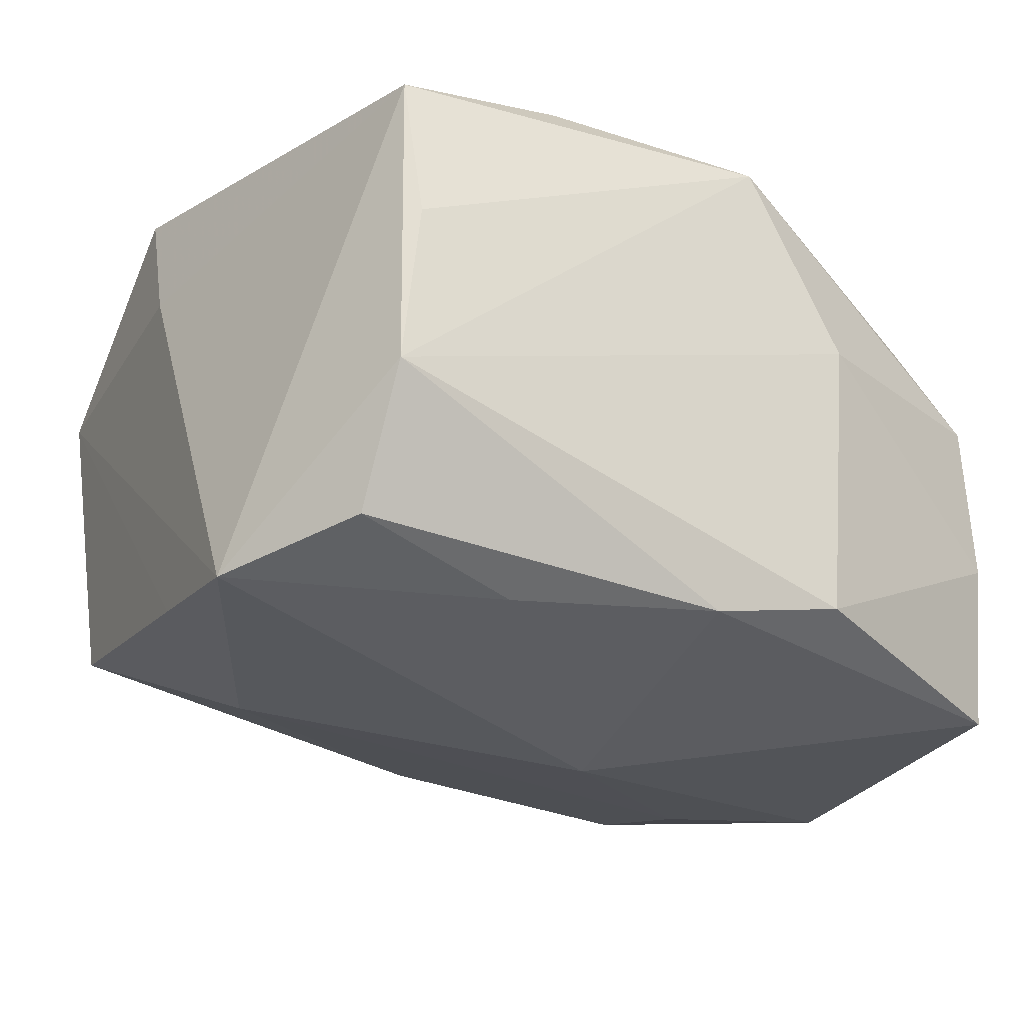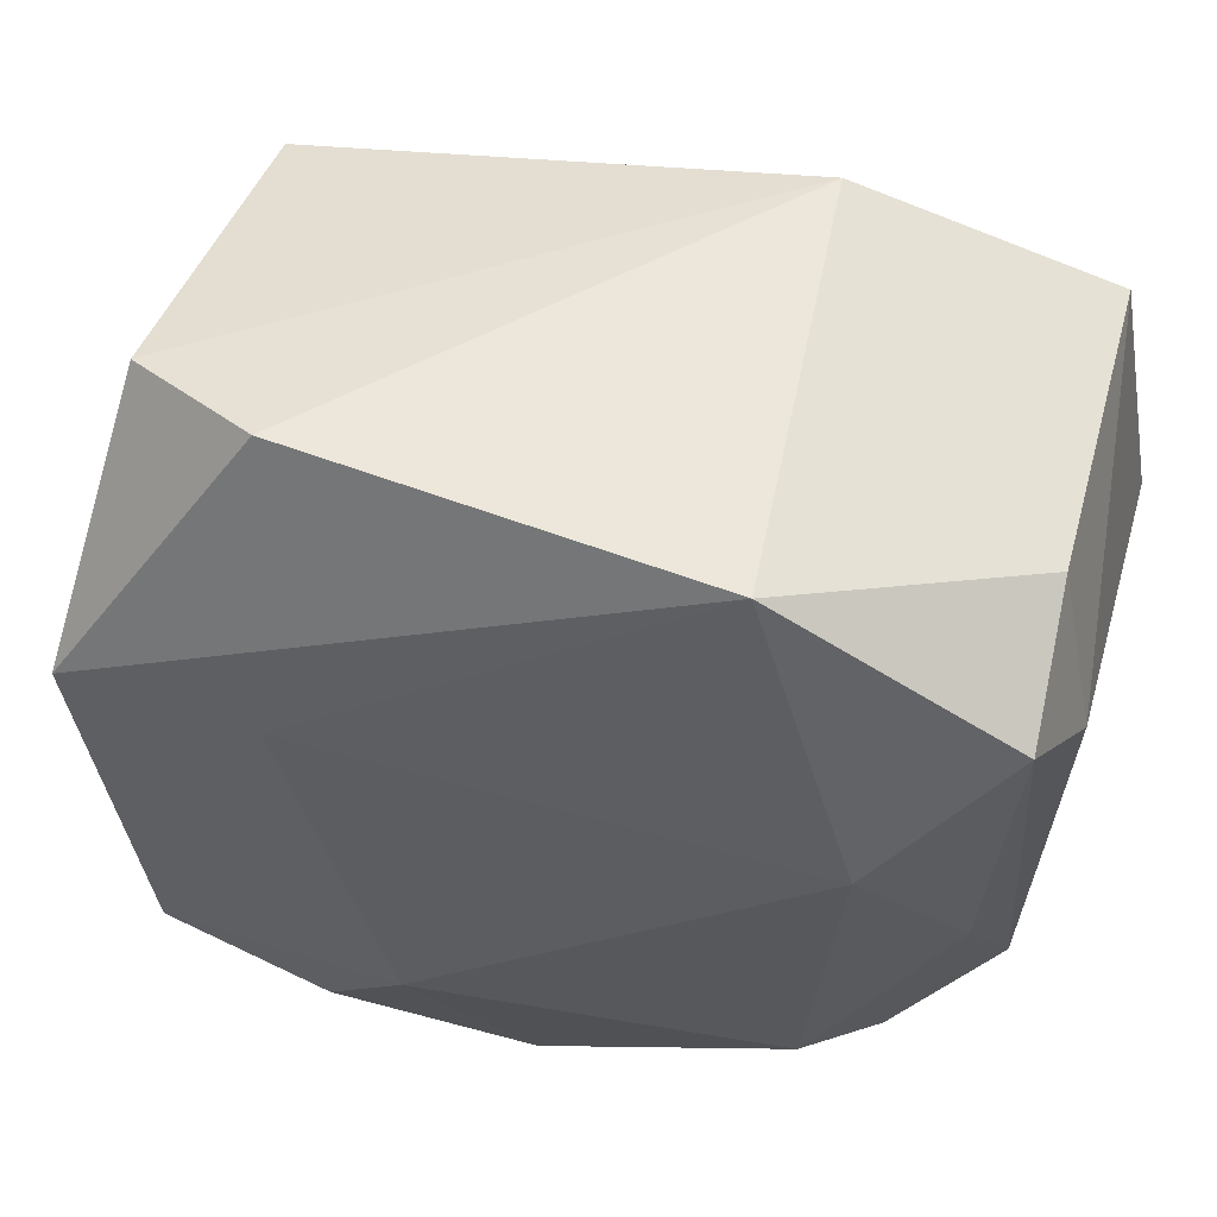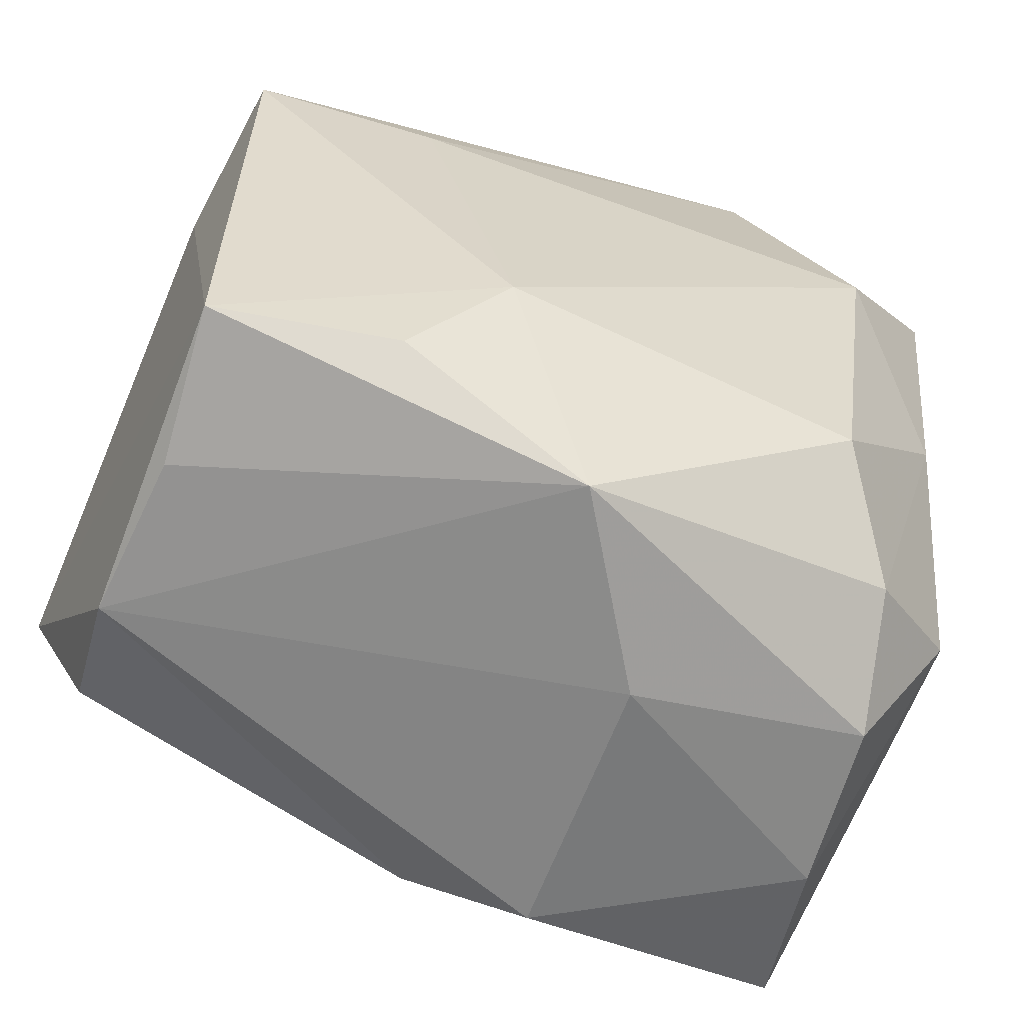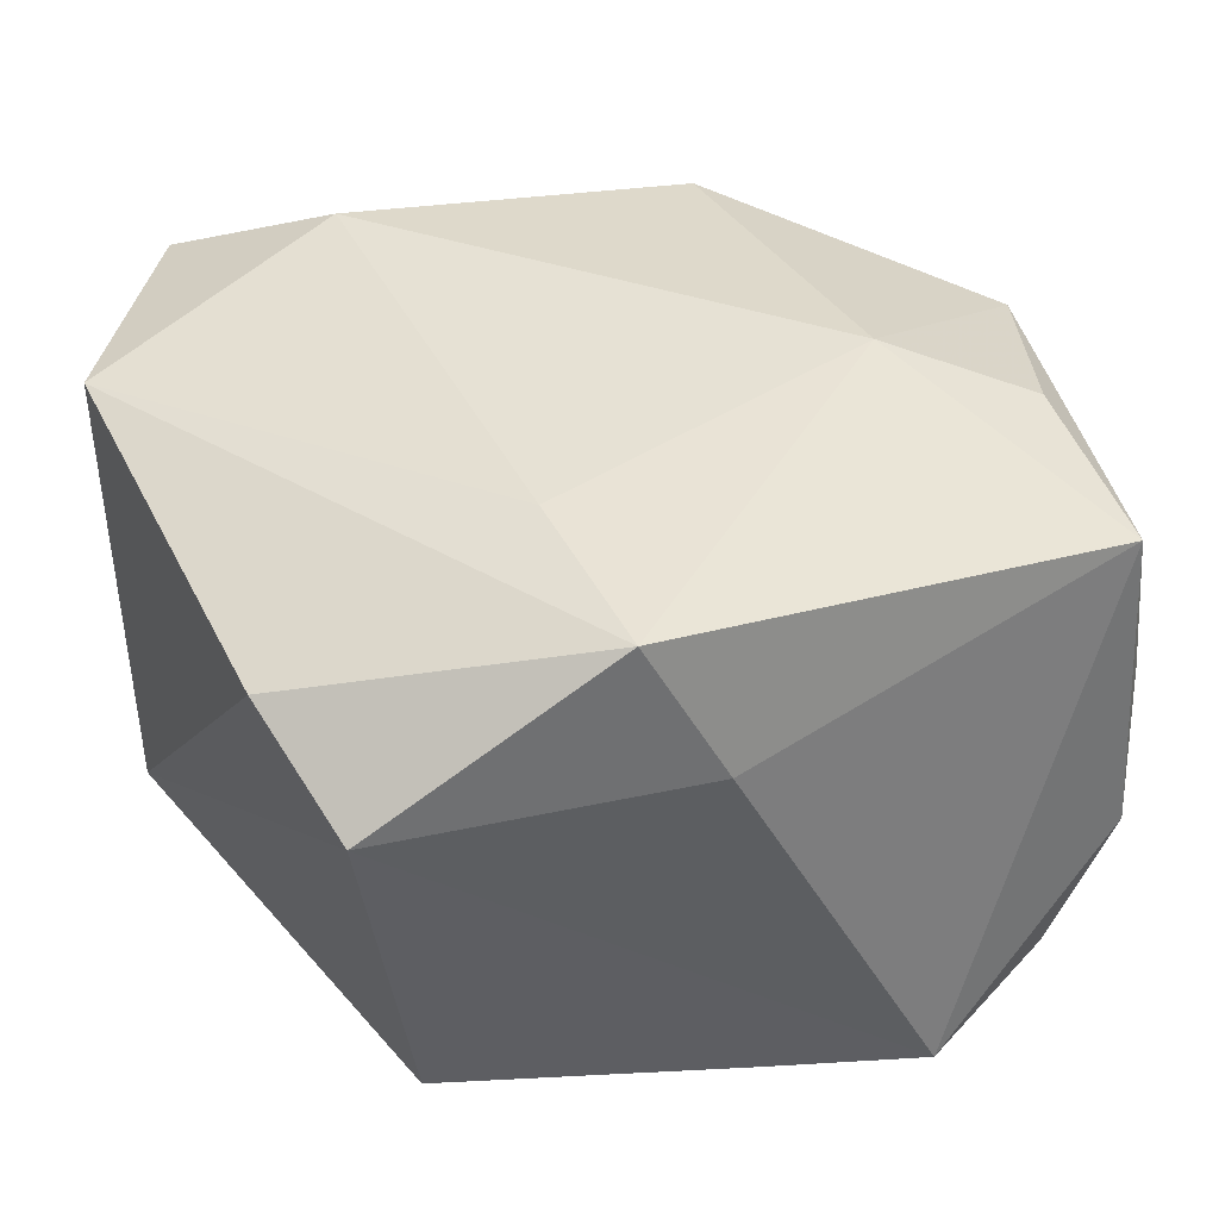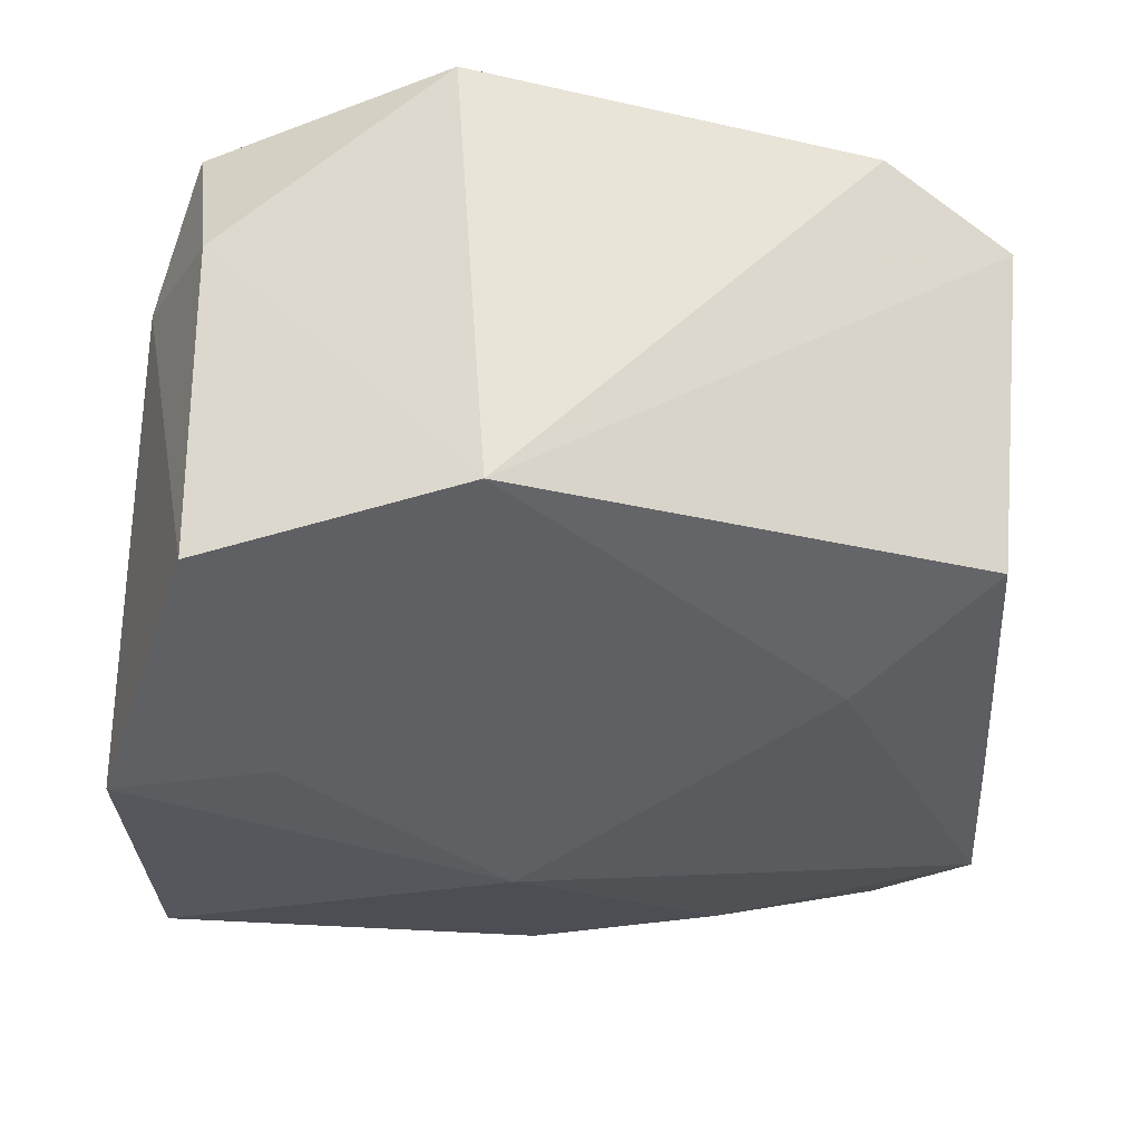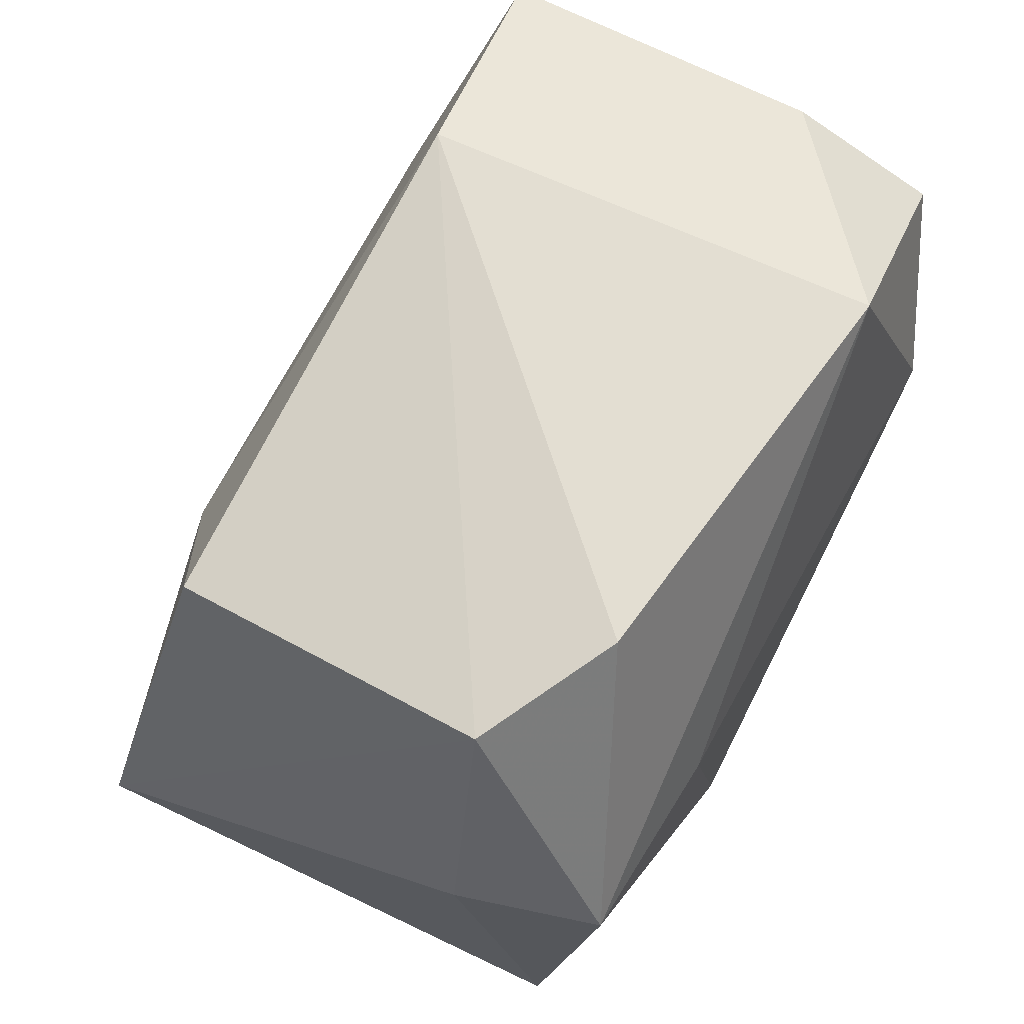
<metadata>
{"format":"obj","ext":"obj","renderer":"f3d","projection":"perspective","resolution":1024,"background":"white","views":[{"elev":-25.6,"azim":-37.8,"up":"+Z"},{"elev":52.8,"azim":15.5,"up":"+Y"},{"elev":-65.0,"azim":-19.4,"up":"+Y"},{"elev":39.2,"azim":-116.0,"up":"+Z"},{"elev":-29.5,"azim":169.5,"up":"+Z"},{"elev":67.5,"azim":-61.3,"up":"+Y"}]}
</metadata>
<code>
v -0.02994 0.01203 0.02178
v -0.01741 0.0149 -0.01818
v 0.02895 0.02433 0.007157
v 0.03195 0.01251 0.009119
v 0.02757 -0.003343 0.01552
v -0.001472 -0.03134 0.01593
v 0.0288 0.02348 -0.01672
v 0.006465 -0.03214 0.002409
v 0.0129 0.03148 0.01932
v -0.02915 -0.02379 0.0167
v 0.0243 -0.02802 0.002676
v 0.02275 -0.02319 0.01194
v 0.03213 -0.0005872 -0.02204
v -0.03388 -0.008743 -0.01919
v -0.01616 0.01185 0.02248
v -0.002912 -0.0274 -0.02003
v 0.01051 0.03148 -0.01347
v 0.02082 0.00526 -0.02246
v -0.02979 -0.02505 -0.007148
v -0.03186 0.006562 0.01093
v 0.02494 -0.02828 -0.009653
v -0.02846 -0.02539 0.005252
v -0.02582 0.02527 -0.01317
v -0.0311 0.003224 -0.0171
v -0.01718 0.03148 0.01557
v 0.00633 -0.03026 -0.01838
v -0.008976 -0.01568 0.02212
v 0.02944 0.02 0.0176
v 0.01794 -0.01629 0.01939
v -0.02685 0.02936 0.01027
v 0.02058 0.01042 0.02248
v -0.01637 -0.02007 -0.02021
v -0.01574 -0.0248 0.01914
v -0.02931 -0.02001 -0.01712
v 0.03007 -0.01851 0.006643
v 0.0266 -0.02549 -0.02144
v 0.002424 -0.005134 -0.02491
f 33 6 27
f 10 1 20
f 20 14 10
f 10 14 19
f 6 33 10
f 27 1 10
f 10 33 27
f 25 1 9
f 20 1 30
f 30 14 20
f 1 25 30
f 9 1 15
f 15 31 9
f 15 1 27
f 27 31 15
f 9 31 28
f 35 36 13
f 13 18 7
f 13 36 37
f 37 18 13
f 29 31 27
f 27 6 29
f 37 14 2
f 2 18 37
f 7 18 2
f 19 6 22
f 22 10 19
f 6 10 22
f 17 2 23
f 7 2 17
f 23 30 17
f 17 30 25
f 17 25 9
f 24 30 23
f 14 30 24
f 23 2 24
f 24 2 14
f 9 28 3
f 3 17 9
f 7 17 3
f 35 28 5
f 5 28 31
f 31 29 5
f 12 29 6
f 6 11 12
f 12 11 35
f 35 5 12
f 12 5 29
f 19 14 34
f 8 11 6
f 8 6 19
f 19 26 8
f 4 3 28
f 4 28 35
f 35 13 4
f 4 13 7
f 7 3 4
f 16 26 19
f 19 34 16
f 37 36 16
f 36 26 16
f 11 8 21
f 21 36 35
f 35 11 21
f 21 26 36
f 21 8 26
f 32 34 14
f 32 16 34
f 32 14 37
f 37 16 32

</code>
